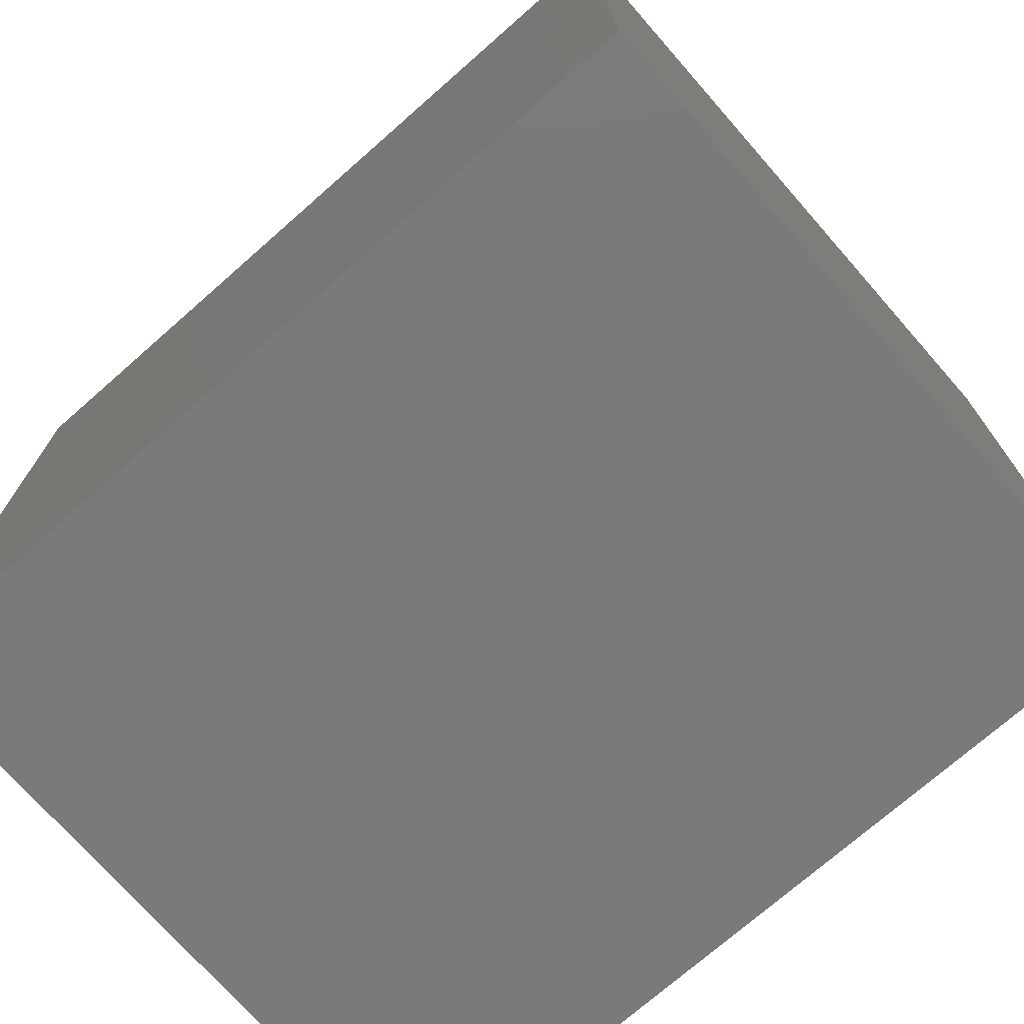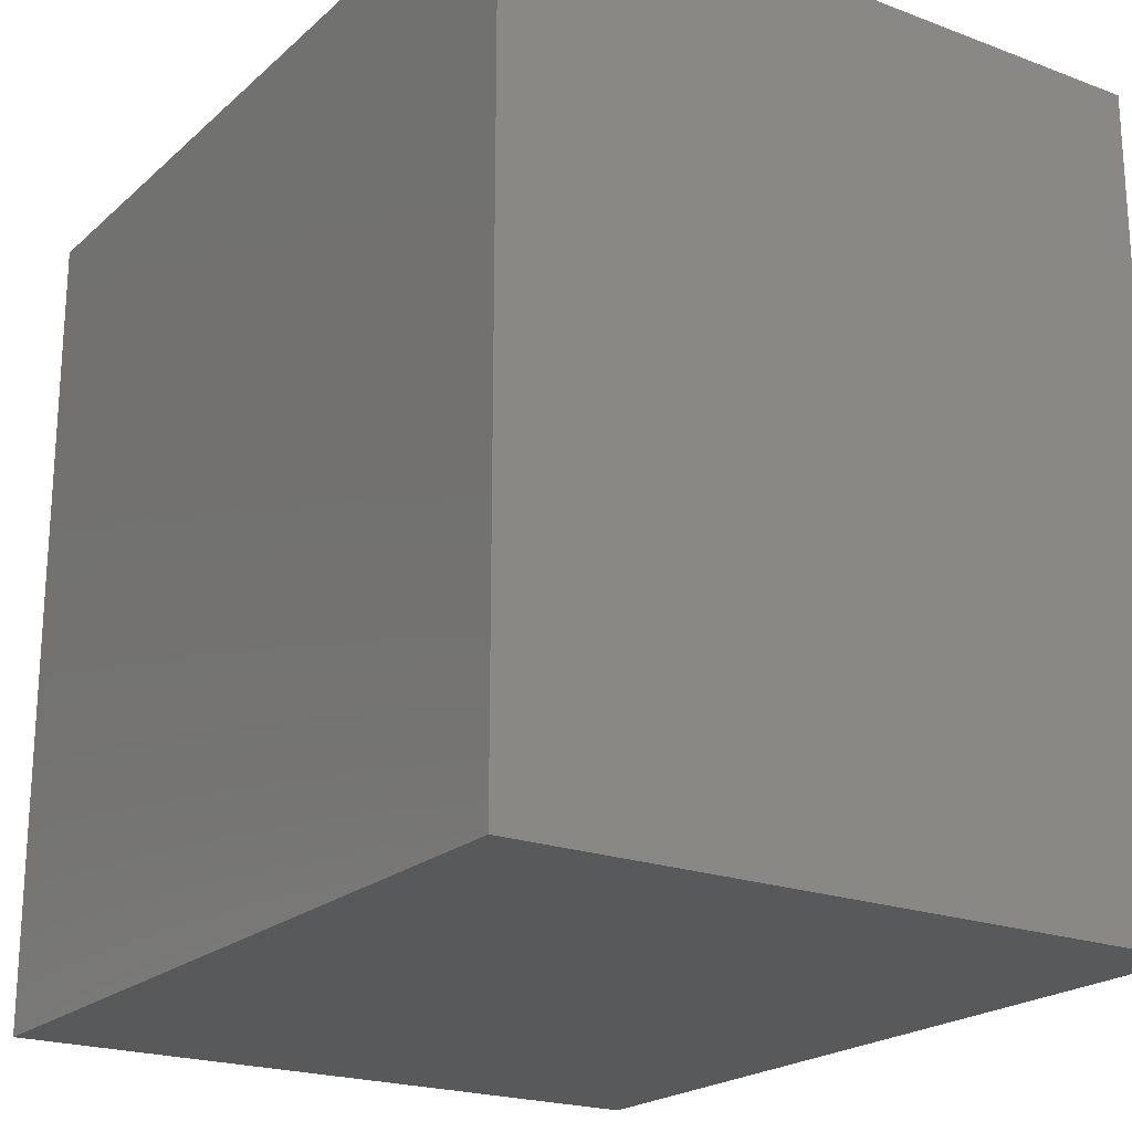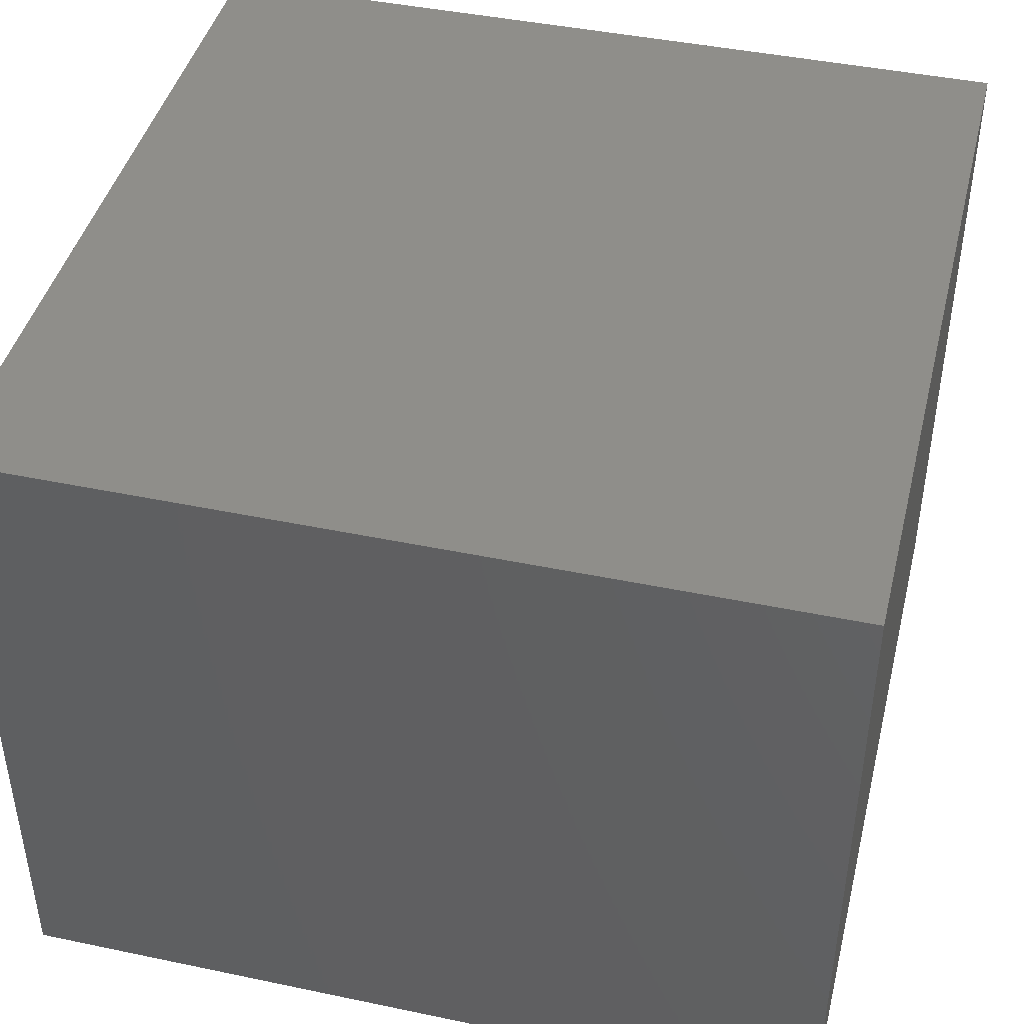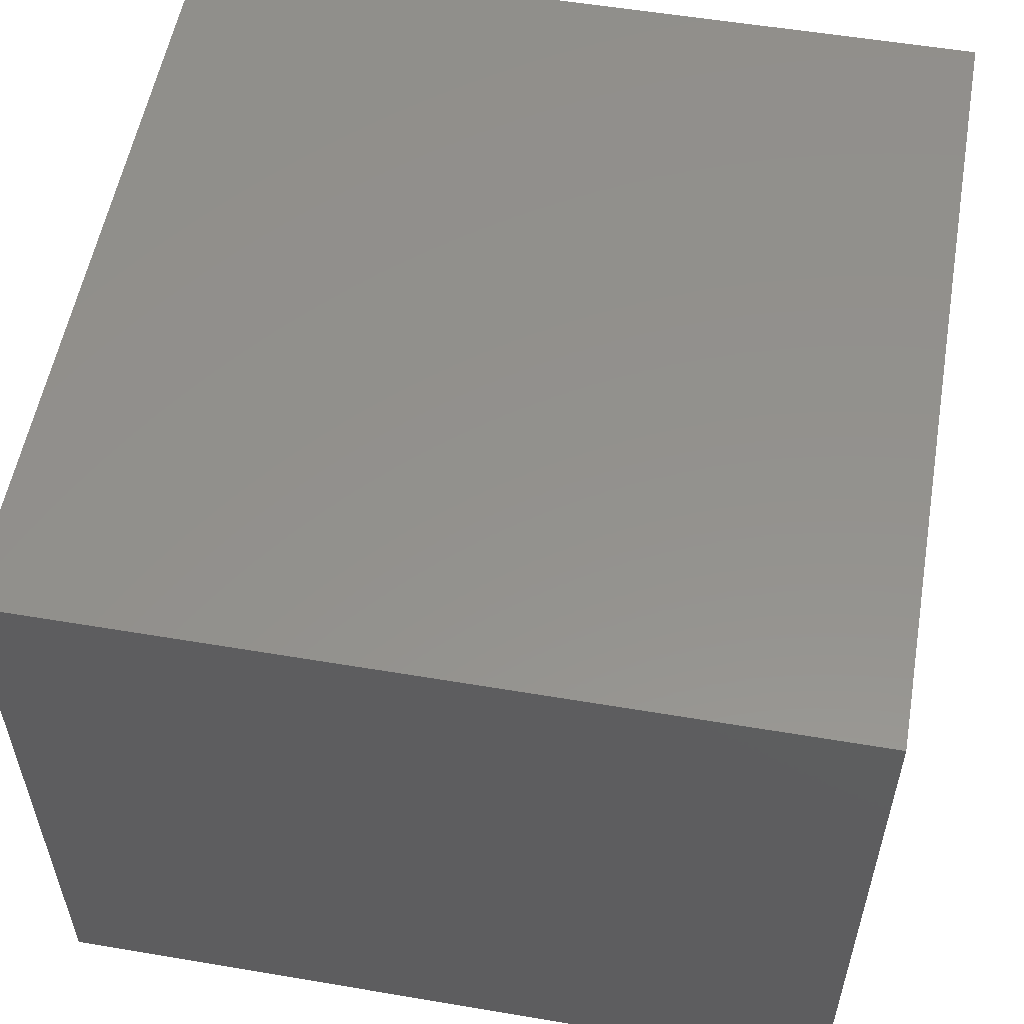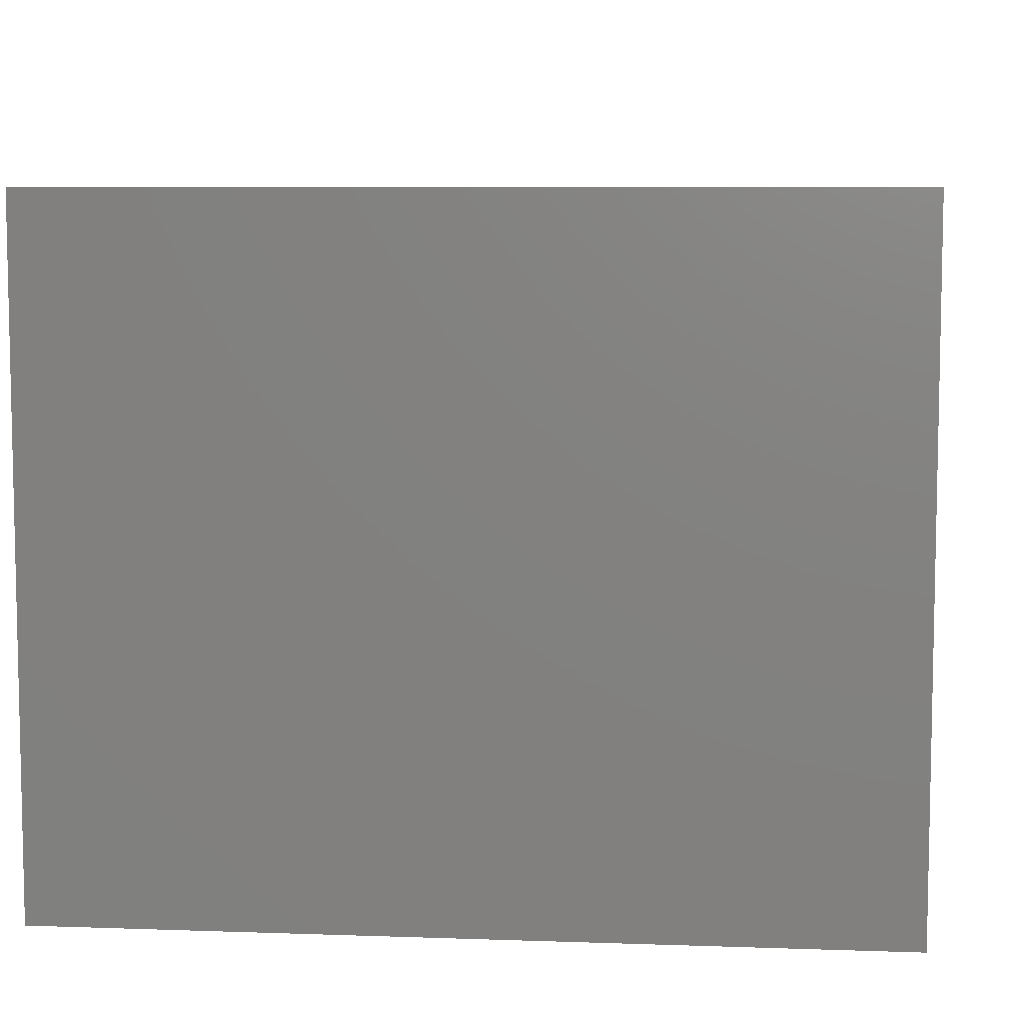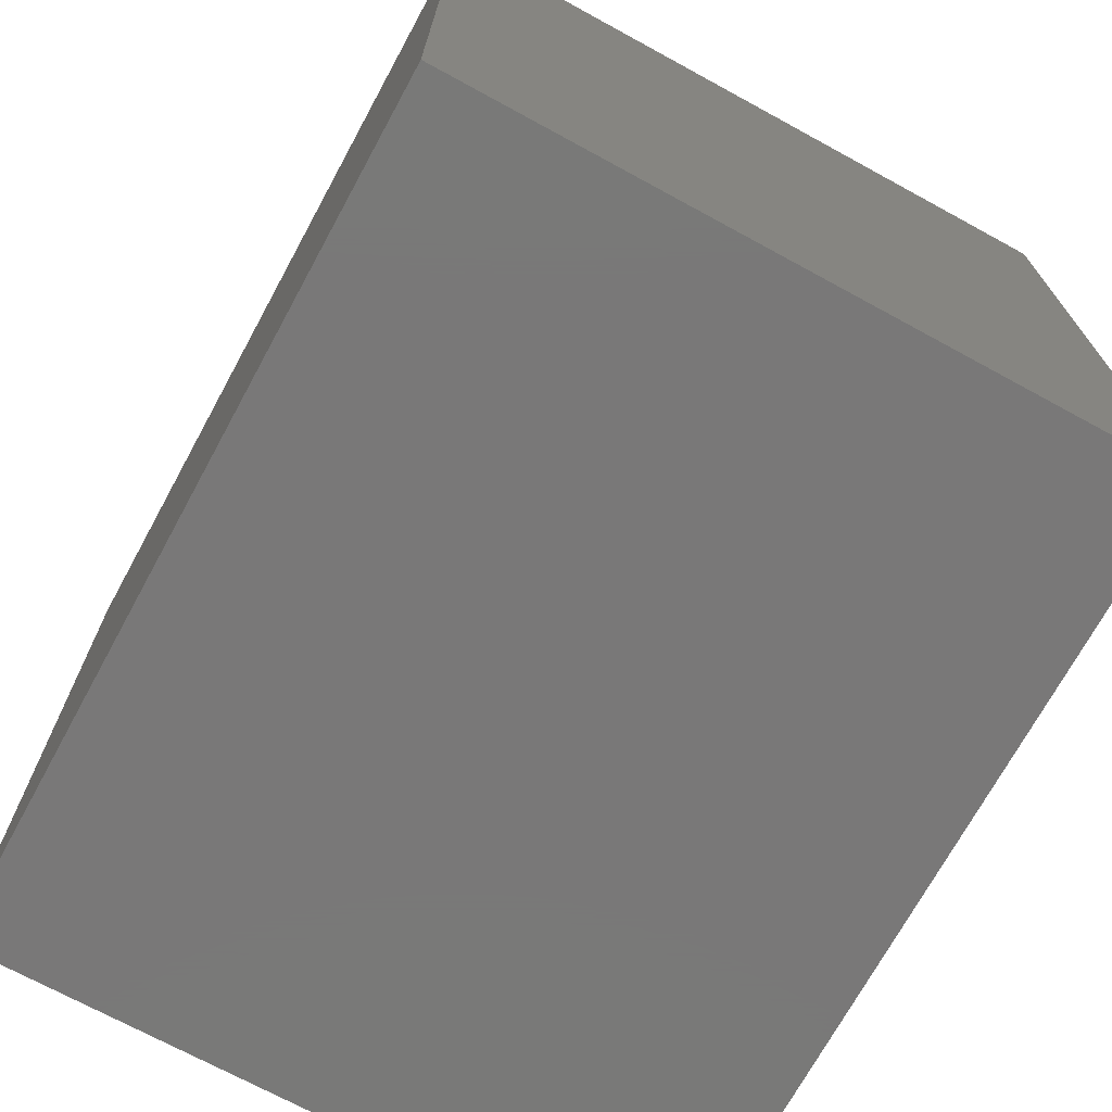
<metadata>
{"format":"stl","ext":"stl","renderer":"f3d","projection":"perspective","resolution":1024,"background":"white","views":[{"elev":-73.4,"azim":-138.7,"up":"+Y"},{"elev":-21.2,"azim":56.4,"up":"+Y"},{"elev":43.4,"azim":13.9,"up":"+Z"},{"elev":55.2,"azim":-79.9,"up":"+Z"},{"elev":7.4,"azim":-174.3,"up":"+Z"},{"elev":-71.4,"azim":-118.6,"up":"+Y"}]}
</metadata>
<code>
# stl→obj: 8 verts, 12 faces
v 56 -18.38 23
v 56 0 7.667
v 56 0 23
v 56 -18.38 7.667
v 37.33 0 23
v 37.33 -18.38 23
v 37.33 0 7.667
v 37.33 -18.38 7.667
f 1 2 3
f 2 1 4
f 5 1 3
f 1 5 6
f 2 5 3
f 5 2 7
f 8 2 4
f 2 8 7
f 8 5 7
f 5 8 6
f 8 1 6
f 1 8 4

</code>
